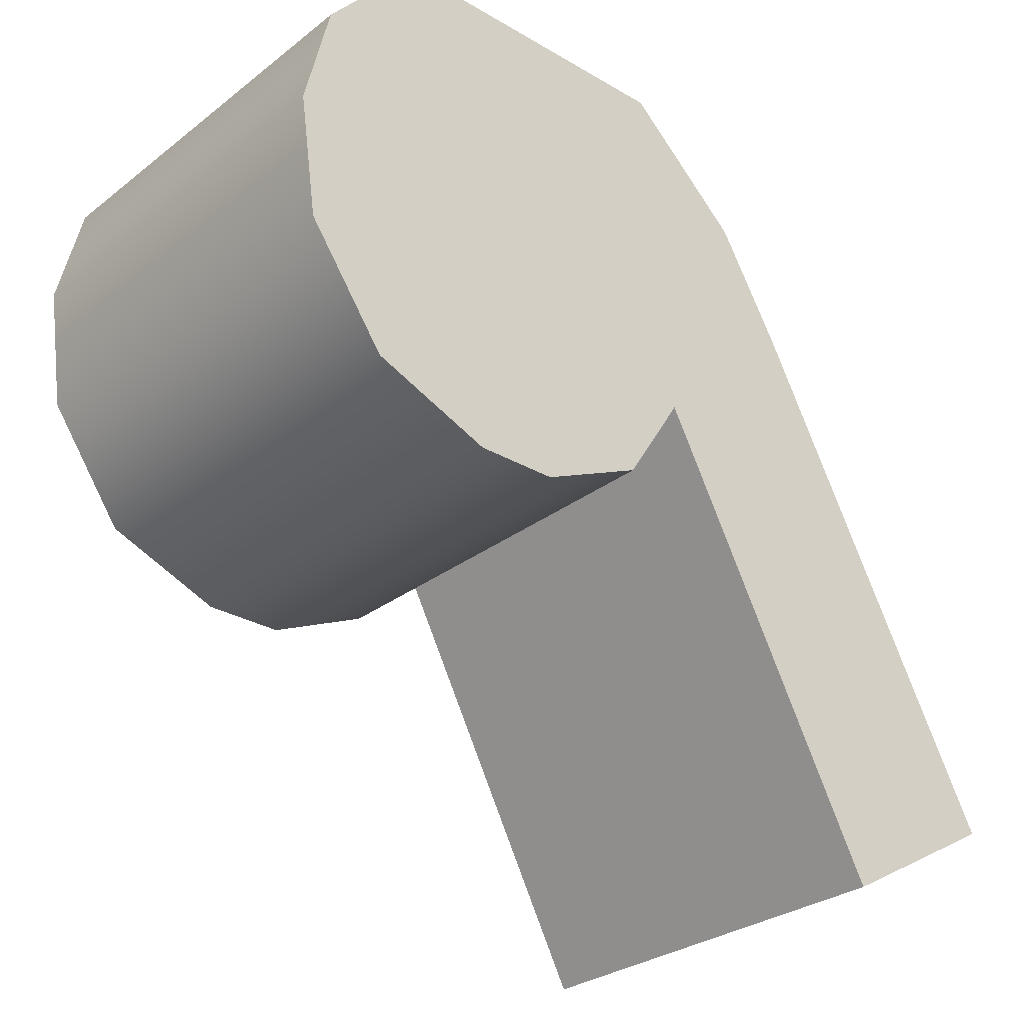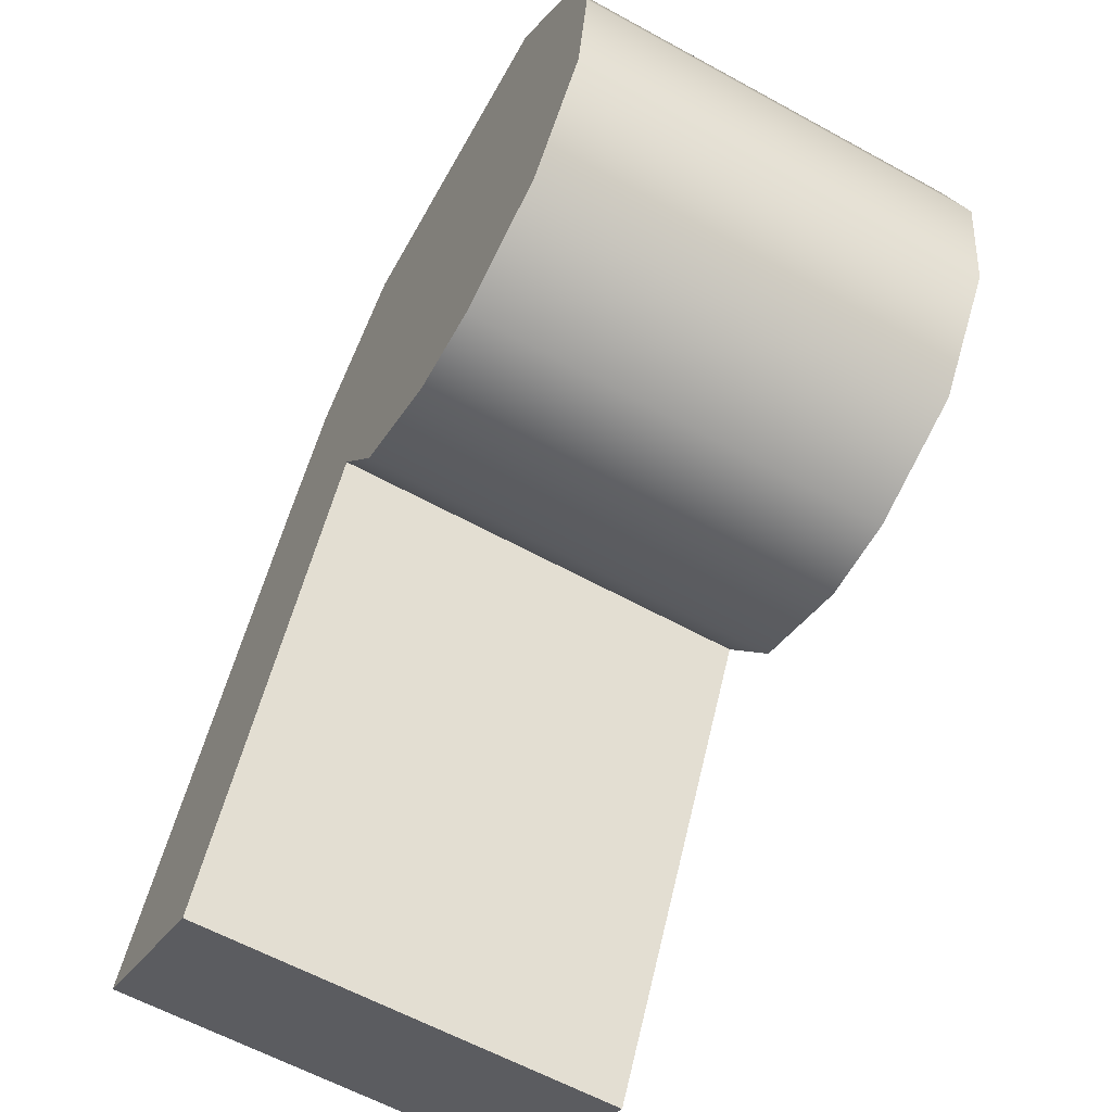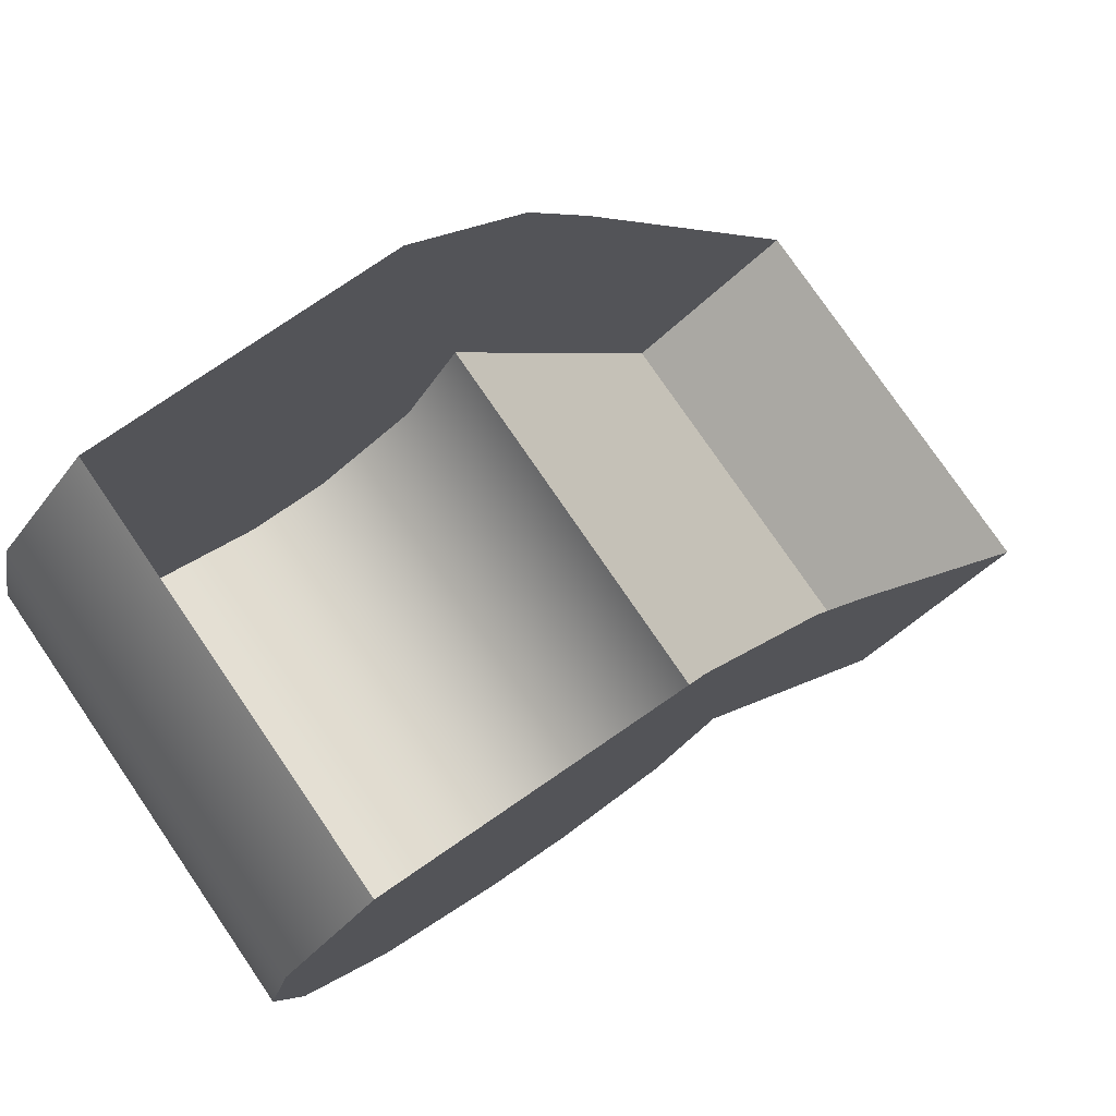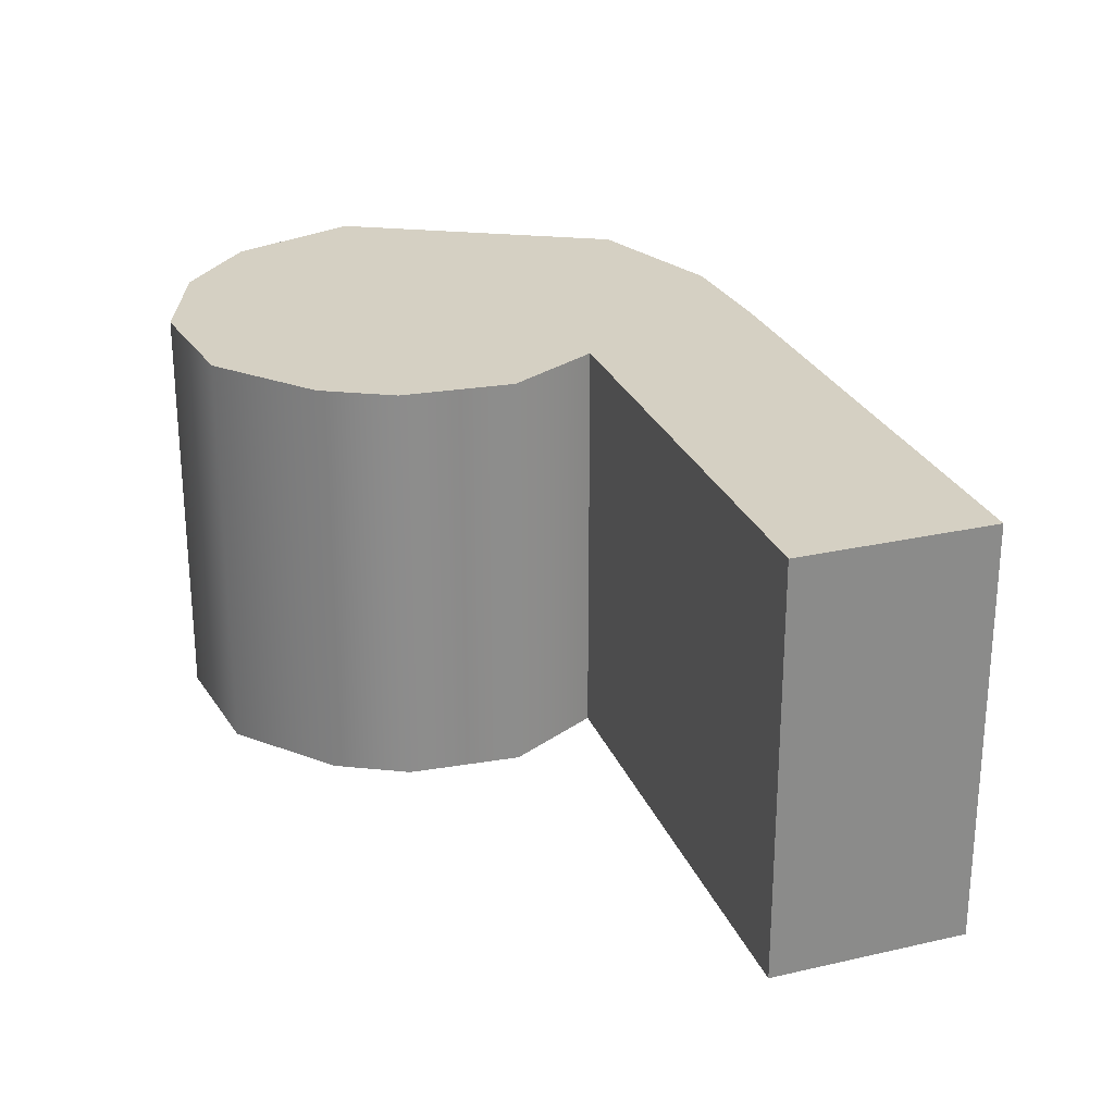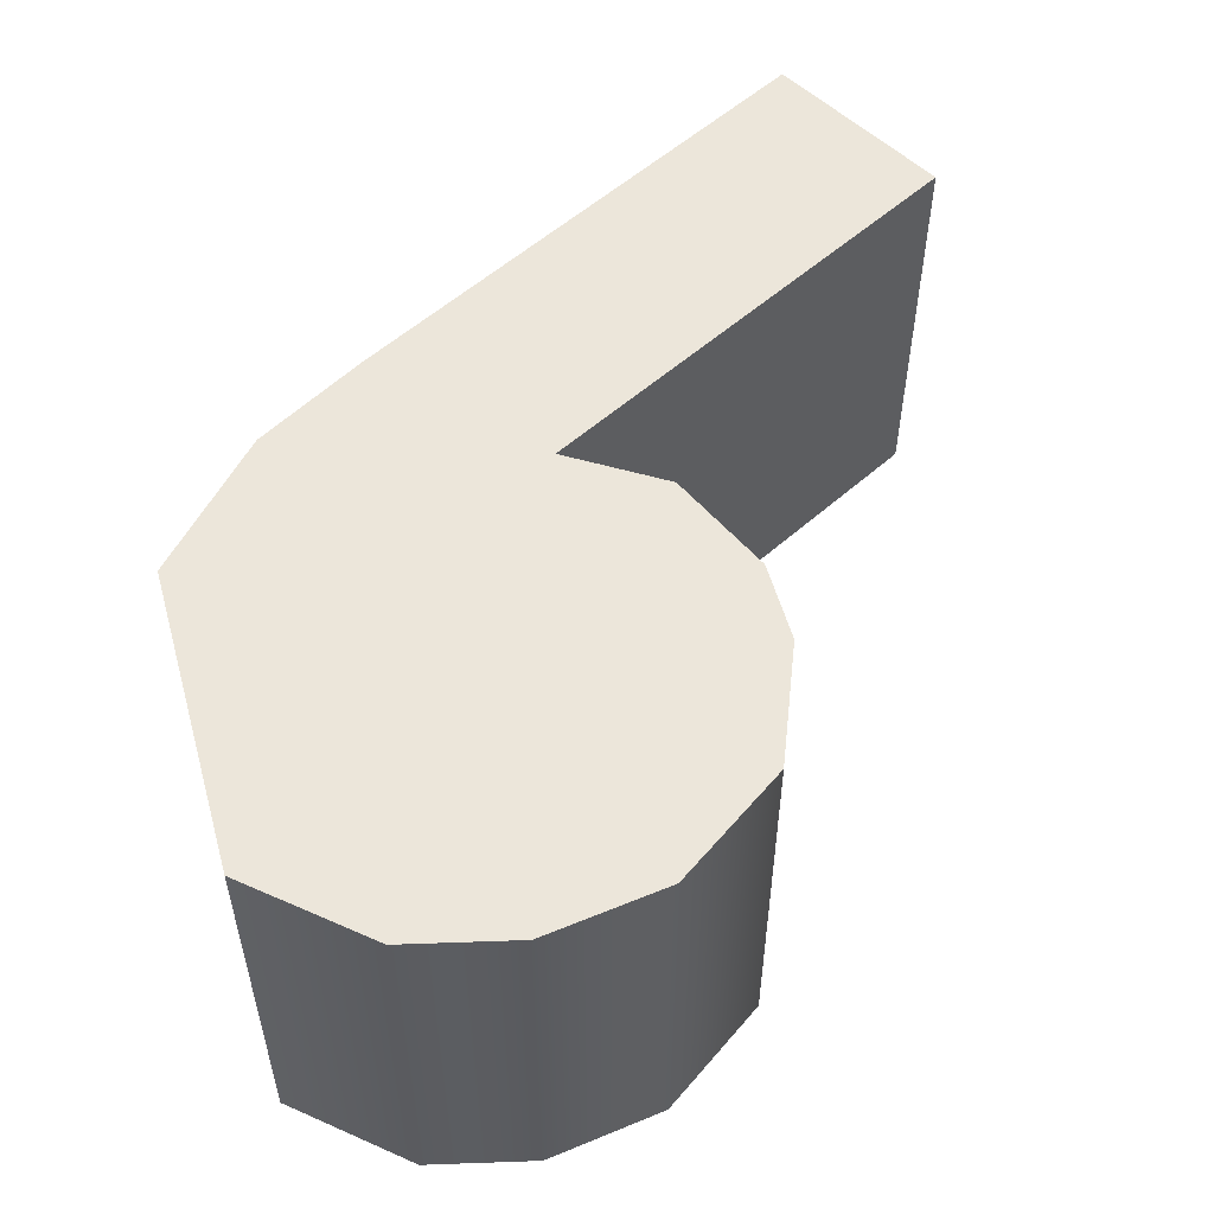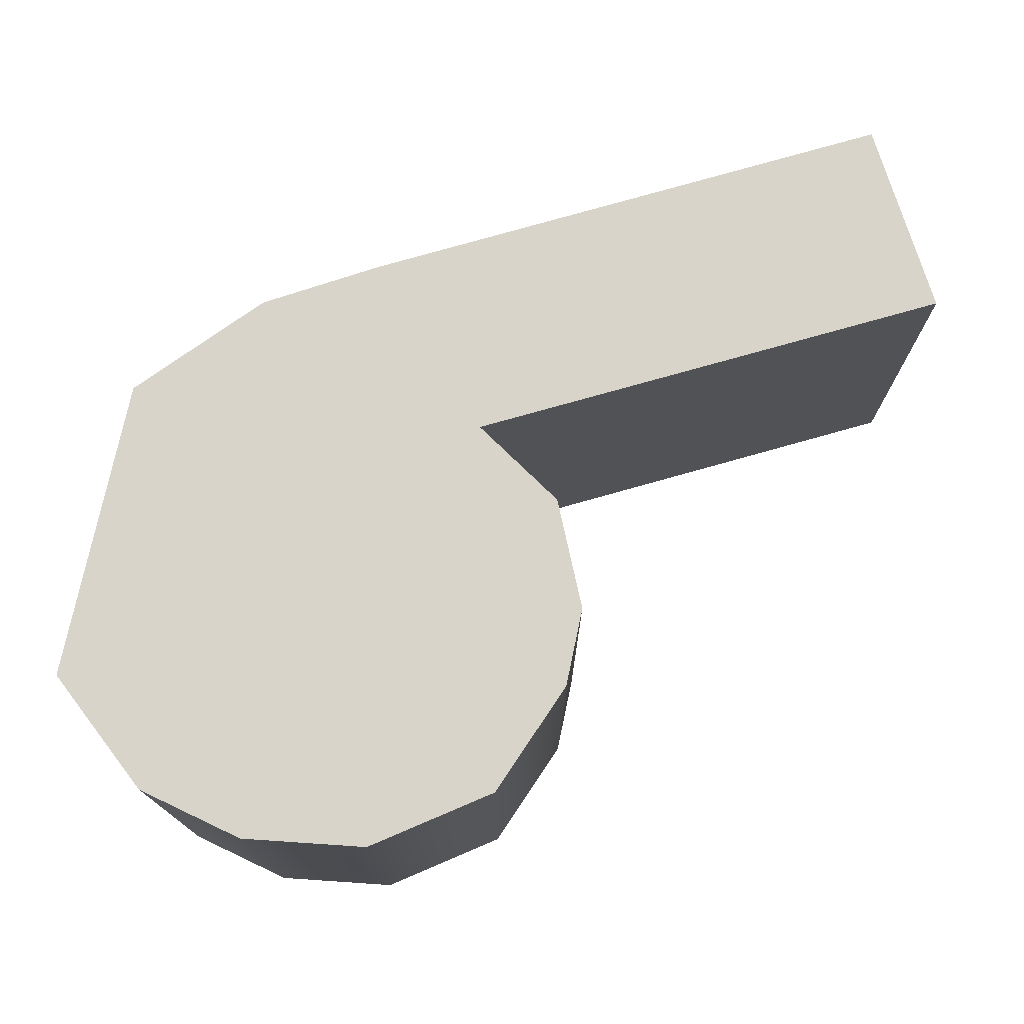
<metadata>
{"format":"obj","ext":"obj","renderer":"f3d","projection":"perspective","resolution":1024,"background":"white","views":[{"elev":-28.9,"azim":-41.2,"up":"+Y"},{"elev":-60.9,"azim":-119.3,"up":"+Y"},{"elev":77.9,"azim":-34.4,"up":"+Y"},{"elev":26.0,"azim":9.2,"up":"+Z"},{"elev":54.5,"azim":-105.6,"up":"+Z"},{"elev":75.2,"azim":-78.1,"up":"+Z"}]}
</metadata>
<code>
v -455.7 666 201.3
v -452.7 666.8 201.3
v -454.4 666 201.3
v -450.3 672.4 201.3
v -459.2 670.6 201.3
v -458.8 672.4 201.3
v -452.2 674.2 201.3
v -457.3 674.2 201.3
v -451.7 668.3 201.3
v -458.9 668.6 201.3
v -457.7 666.8 201.3
v -445.1 662.7 201.3
v -447.9 661.1 201.3
v -458.8 672.4 208.1
v -459.2 670.6 201.3
v -459.2 670.6 208.1
v -457.3 674.2 201.3
v -458.8 672.4 201.3
v -451.7 668.3 208.1
v -452.7 666.8 201.3
v -451.7 668.3 201.3
v -458.9 668.6 208.1
v -457.7 666.8 201.3
v -457.7 666.8 208.1
v -451.7 668.3 208.1
v -447.9 661.1 201.3
v -447.9 661.1 208.1
v -447.9 661.1 208.1
v -445.1 662.7 201.3
v -445.1 662.7 208.1
v -455.7 666 208.1
v -452.7 666.8 208.1
v -457.7 666.8 208.1
v -459.2 670.6 208.1
v -450.3 672.4 208.1
v -458.8 672.4 208.1
v -452.2 674.2 208.1
v -457.3 674.2 208.1
v -451.7 668.3 208.1
v -458.9 668.6 208.1
v -445.1 662.7 208.1
v -449.3 670.6 208.1
v -454.4 666 208.1
v -455.7 666 201.3
v -454.4 666 201.3
v -455.7 666 208.1
v -458.9 668.6 201.3
v -452.7 666.8 208.1
v -449.3 670.6 201.3
v -457.3 674.2 208.1
v -451.7 668.3 201.3
v -447.9 661.1 201.3
v -454.4 666 208.1
v -447.9 661.1 208.1
f 1 2 3
f 4 5 6
f 7 6 8
f 5 9 10
f 11 9 2
f 9 12 13
f 14 15 16
f 14 17 18
f 19 20 21
f 22 23 24
f 25 26 27
f 28 29 30
f 31 32 33
f 34 35 36
f 36 37 38
f 39 34 40
f 33 39 40
f 39 41 42
f 43 44 45
f 46 23 44
f 22 15 47
f 48 45 20
f 1 11 2
f 4 49 5
f 7 4 6
f 5 49 9
f 11 10 9
f 9 49 12
f 14 18 15
f 14 50 17
f 19 48 20
f 22 47 23
f 25 51 26
f 28 52 29
f 31 53 32
f 34 42 35
f 36 35 37
f 39 42 34
f 33 32 39
f 39 54 41
f 43 46 44
f 46 24 23
f 22 16 15
f 48 43 45

</code>
